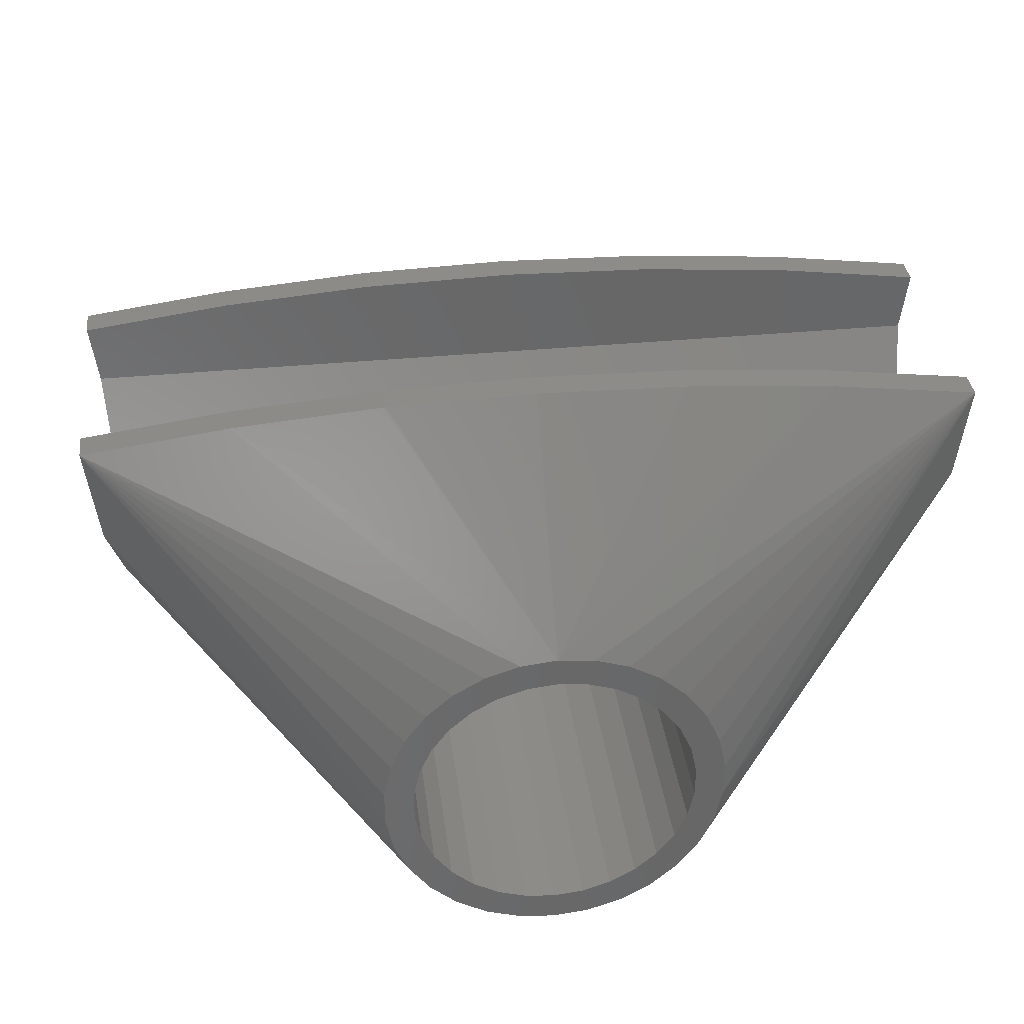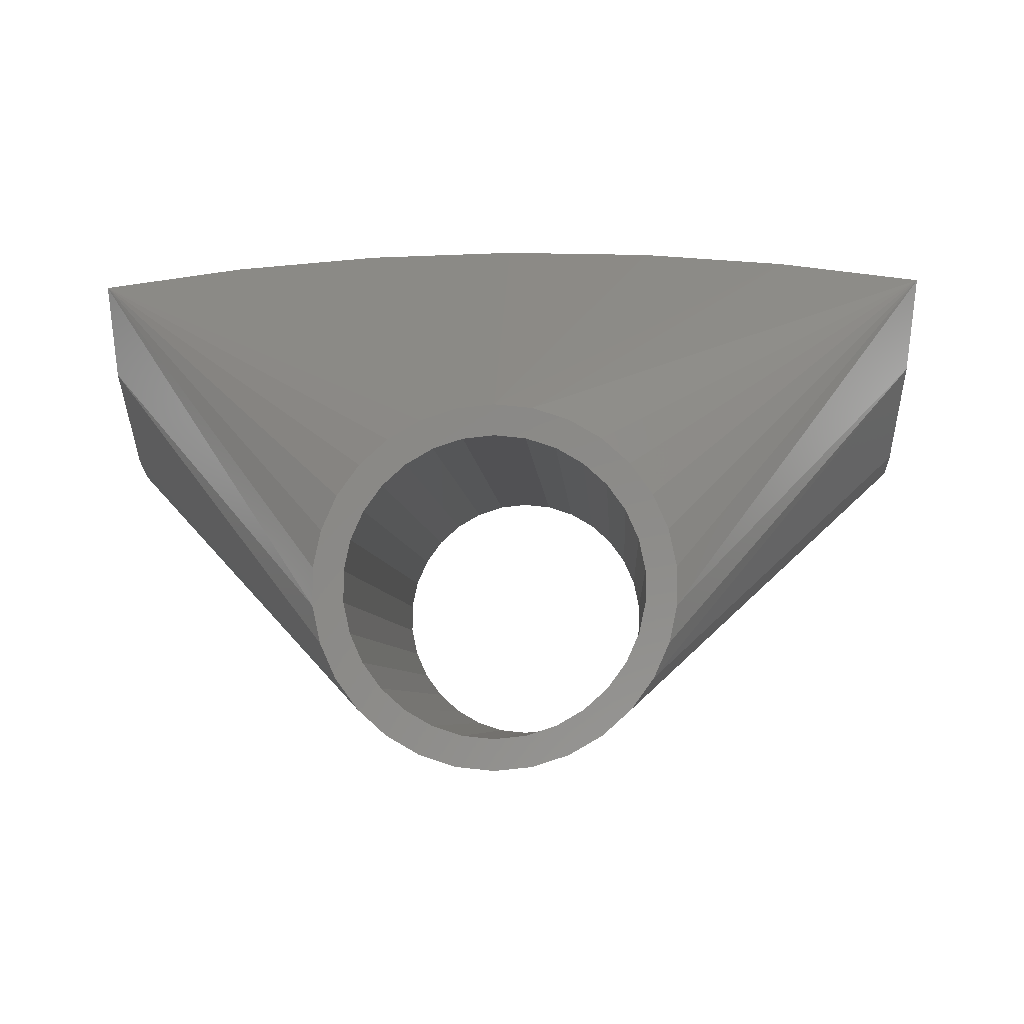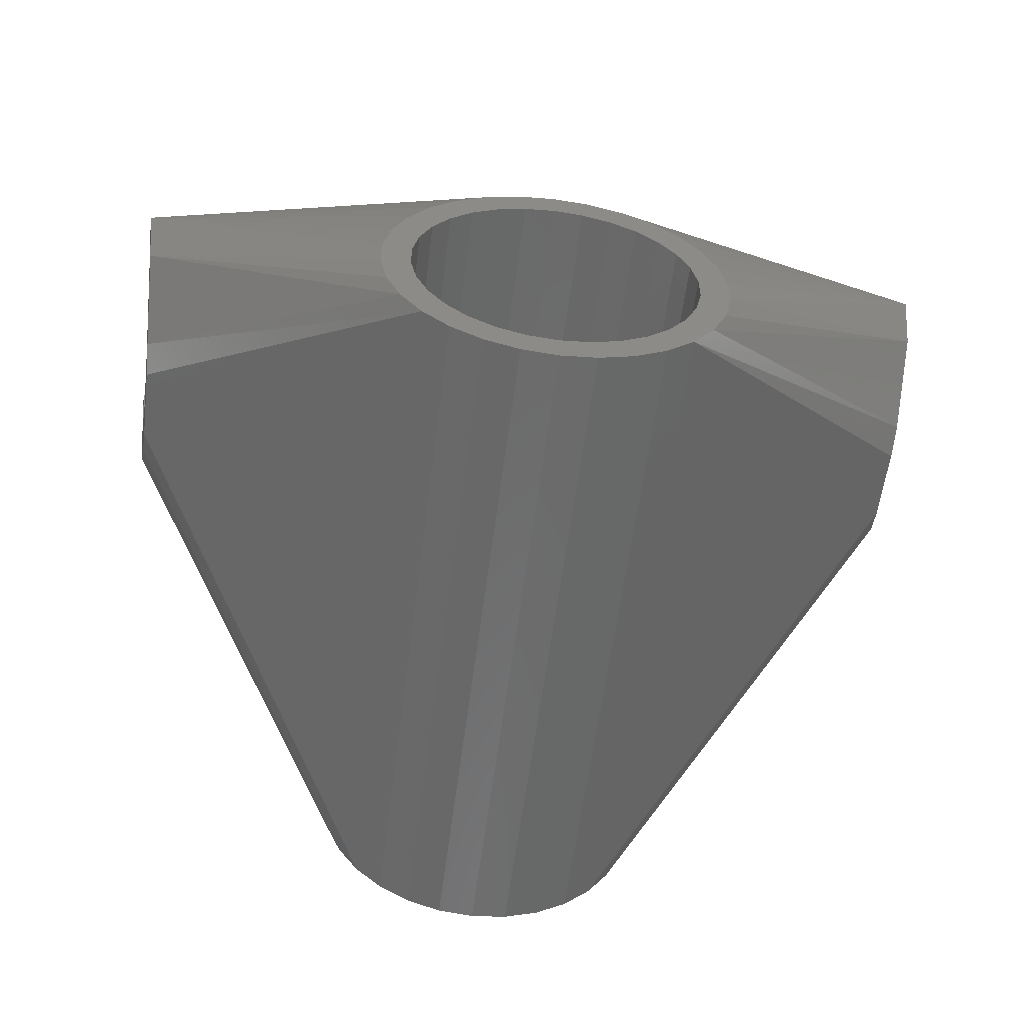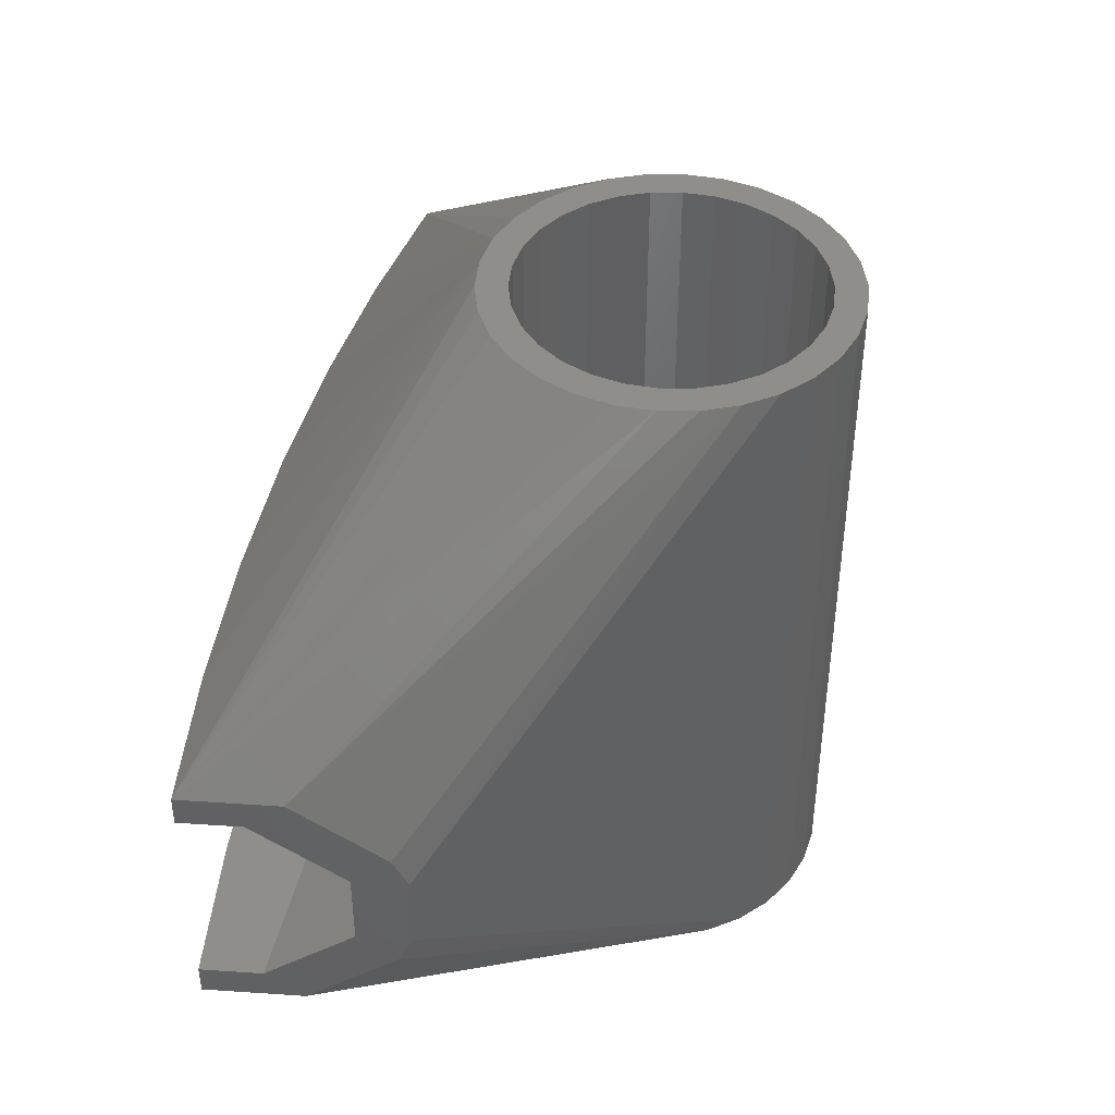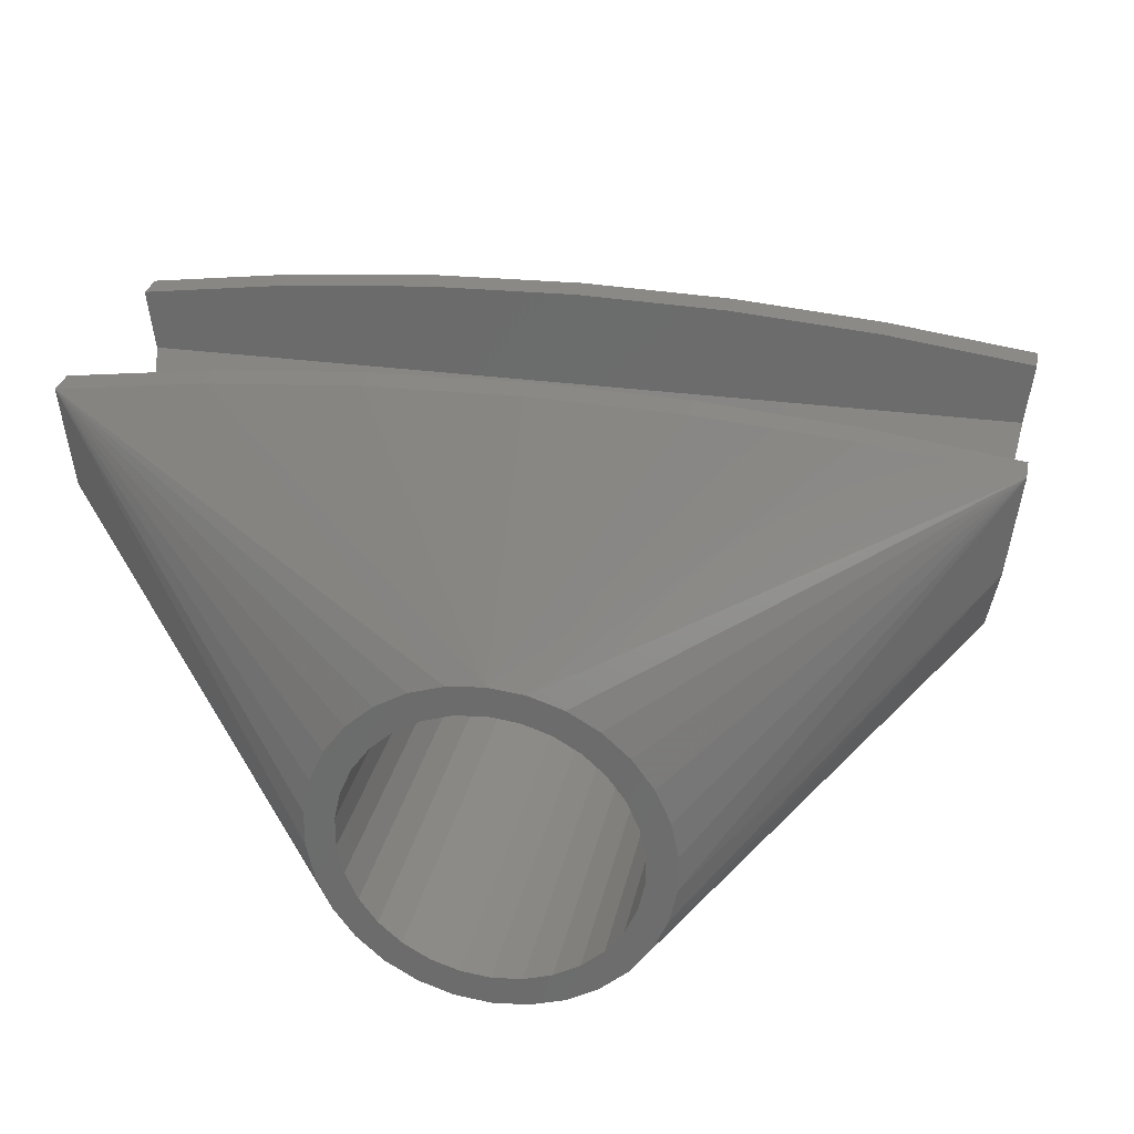
<metadata>
{"format":"stl","ext":"stl","renderer":"f3d","projection":"perspective","resolution":1024,"background":"white","views":[{"elev":35.6,"azim":172.7,"up":"+Y"},{"elev":-5.3,"azim":2.8,"up":"+Y"},{"elev":-57.7,"azim":172.8,"up":"+Y"},{"elev":43.0,"azim":-77.9,"up":"+Z"},{"elev":29.2,"azim":-168.3,"up":"+Y"}]}
</metadata>
<code>
# stl→obj: 232 verts, 464 faces
v -44.34 1.219 10.28
v -44.34 1.219 13.28
v -29.83 3.129 10.28
v -29.83 3.129 13.28
v -44.34 1.219 -10.28
v -44.34 1.219 -13.28
v -43.55 -4.758 -10.28
v -43.06 -8.498 -13.28
v -43.55 -4.793 -10.28
v -43.32 -6.499 -9.052
v -43.55 -4.785 -10.28
v -43.55 -4.768 -10.28
v -41.66 -18.79 3.763
v -41.9 -17.31 6.763
v -41.9 -17.31 0.7627
v -29.83 3.129 -10.28
v -29.59 3.155 -10.28
v -29.83 3.129 -13.28
v -29.59 3.155 -13.28
v -15.16 -42.25 41
v -16.64 -38.91 41
v -43.06 -8.498 13.28
v -14.75 4.316 -13.28
v 4.672e-14 -16 -29
v -15 4.303 -13.28
v -31.95 2.85 -10.28
v -17.4 -35.33 41
v -17.4 -31.67 41
v -43.06 -8.498 -7.61
v 14.75 4.316 -13.28
v 15 4.303 -13.28
v -29.59 3.155 10.28
v -29.59 3.155 13.28
v -24.21 3.577 10.28
v -15 4.303 13.28
v -15.35 4.275 10.28
v -15 4.303 10.28
v 4.672e-14 -16 41
v 29.83 3.129 13.28
v 44.34 1.219 13.28
v 31.95 2.85 10.28
v 44.34 1.219 10.28
v -27.46 3.322 -10.28
v -42.39 -13.59 -3.936
v -42.39 -13.6 -3.929
v -42.39 -13.6 3.505
v 44.34 1.219 -13.28
v 43.55 -4.785 -10.28
v 43.06 -8.498 -13.28
v 44.34 1.219 -10.28
v 43.94 -1.827 -10.28
v 43.55 -4.793 -10.28
v 43.54 -4.803 -10.27
v 43.06 -8.498 -7.61
v 43.32 -6.488 9.029
v 43.06 -8.498 13.28
v 43.06 -8.498 7.541
v -15 4.303 -10.28
v -14.75 4.316 -10.28
v -3.638 -16.38 -29
v -3.638 -16.38 41
v 41.66 -18.79 -3.929
v 13.01 -45.21 -29
v 41.9 -17.31 -6.929
v -14.75 4.316 10.28
v -14.75 4.316 13.28
v -7.259 4.512 10.28
v -0.1222 4.699 13.28
v -0.1222 4.699 10.28
v -0.1222 4.699 -13.28
v -13.01 -45.21 41
v -13.01 -45.21 -29
v -41.9 -17.31 -6.929
v -17.4 -35.33 -29
v -41.66 -18.79 -3.929
v 15.16 -42.25 41
v 41.9 -17.31 6.763
v 41.9 -17.31 -0.9287
v 17.4 -35.33 41
v 17.4 -35.33 -29
v -20.42 3.876 -10.28
v -8.705 4.474 -10.28
v -2.256 4.643 -10.28
v -0.1222 4.699 -10.28
v -16.64 -38.91 -29
v -43.06 -8.498 7.541
v -42.39 -13.6 3.763
v -43.94 -1.827 10.28
v -43.55 -4.785 10.28
v -43.55 -4.793 10.28
v -43.54 -4.803 10.28
v 14.75 4.316 13.28
v 15 4.303 13.28
v 14.75 4.316 10.28
v 15 4.303 10.28
v 3.837e-14 -51 -29
v -3.638 -50.62 41
v -3.638 -50.62 -29
v 3.837e-14 -51 41
v 0.1222 4.699 -13.28
v -1.823e-15 4.699 10.28
v 0.1222 4.699 13.28
v 0.1222 4.699 10.28
v 1.823e-15 4.699 -10.28
v 0.1222 4.699 -10.28
v 29.59 3.155 13.28
v 29.59 3.155 10.28
v 29.83 3.129 10.28
v 29.59 3.155 -13.28
v 3.638 -16.38 -29
v 15.16 -42.25 -29
v 41.66 -18.79 3.763
v 13.01 -45.21 41
v -7.118 -17.51 -29
v -15.16 -42.25 -29
v -13.79 -37.98 -29
v -17.4 -31.67 -29
v -13.79 -29.02 -29
v -14.42 -31.98 -29
v -12.56 -40.75 -29
v -14.42 -35.02 -29
v -10.29 -47.66 -29
v -10.78 -43.2 -29
v -5.898 -46.75 -29
v -7.118 -49.49 -29
v -8.523 -45.23 -29
v 3.927e-14 -48 -29
v 5.898 -46.75 -29
v 7.118 -49.49 -29
v 3.638 -50.62 -29
v -3.015 -47.68 -29
v 10.29 -47.66 -29
v 8.523 -45.23 -29
v 12.56 -40.75 -29
v 3.015 -47.68 -29
v 16.64 -38.91 -29
v 13.79 -37.98 -29
v 14.42 -31.98 -29
v 17.4 -31.67 -29
v 10.78 -43.2 -29
v 16.64 -28.09 -29
v 13.79 -29.02 -29
v 10.78 -23.8 -29
v 13.01 -21.79 -29
v 15.16 -24.75 -29
v 14.42 -35.02 -29
v 12.56 -26.25 -29
v 10.29 -19.34 -29
v 8.523 -21.77 -29
v 3.015 -19.32 -29
v 7.118 -17.51 -29
v -3.015 -19.32 -29
v 5.898 -20.25 -29
v 4.619e-14 -19 -29
v -10.29 -19.34 -29
v -8.523 -21.77 -29
v -10.78 -23.8 -29
v -15.16 -24.75 -29
v -13.01 -21.79 -29
v -5.898 -20.25 -29
v -16.64 -28.09 -29
v -12.56 -26.25 -29
v -7.118 -17.51 41
v -10.29 -19.34 41
v 3.638 -50.62 41
v -10.29 -47.66 41
v -7.118 -49.49 41
v 8.705 4.474 10.28
v 2.256 4.643 10.28
v 24.21 3.577 -10.28
v 15 4.303 -10.28
v 15.35 4.275 -10.28
v 29.59 3.155 -10.28
v 20.42 3.876 10.28
v 27.46 3.322 10.28
v 43.55 -4.758 10.28
v 43.55 -4.793 10.28
v 43.55 -4.785 10.28
v 43.55 -4.768 10.28
v 10.29 -47.66 41
v 10.29 -19.34 41
v 13.01 -21.79 41
v 3.638 -16.38 41
v 7.118 -49.49 41
v 42.39 -13.6 -3.601
v 42.39 -13.6 -3.929
v 42.39 -13.59 3.77
v 42.39 -13.6 3.763
v 29.83 3.129 -13.28
v 29.83 3.129 -10.28
v -15.16 -24.75 41
v -16.64 -28.09 41
v 16.64 -38.91 41
v 15.16 -24.75 41
v 16.64 -28.09 41
v 7.259 4.512 -10.28
v 14.75 4.316 -10.28
v -14.42 -35.02 41
v -13.79 -29.02 41
v -13.01 -21.79 41
v -10.78 -23.8 41
v -13.79 -37.98 41
v -14.42 -31.98 41
v -8.523 -21.77 41
v -3.015 -19.32 41
v -12.56 -26.25 41
v 7.118 -17.51 41
v 3.015 -19.32 41
v -5.898 -20.25 41
v 4.619e-14 -19 41
v 8.523 -21.77 41
v 10.78 -23.8 41
v 5.898 -20.25 41
v 12.56 -26.25 41
v 17.4 -31.67 41
v 14.42 -31.98 41
v 13.79 -29.02 41
v 13.79 -37.98 41
v 12.56 -40.75 41
v 14.42 -35.02 41
v 8.523 -45.23 41
v 5.898 -46.75 41
v 10.78 -43.2 41
v 3.927e-14 -48 41
v -5.898 -46.75 41
v 3.015 -47.68 41
v -3.015 -47.68 41
v -10.78 -43.2 41
v -8.523 -45.23 41
v -12.56 -40.75 41
v 1.823e-15 -1.351 -10.28
v -1.823e-15 -1.351 10.28
f 1 2 3
f 3 2 4
f 5 6 7
f 7 6 8
f 9 8 10
f 11 8 9
f 12 8 11
f 7 8 12
f 13 14 15
f 16 17 18
f 18 17 19
f 20 21 22
f 23 24 25
f 16 18 26
f 27 28 2
f 8 29 10
f 30 31 24
f 32 33 34
f 34 33 35
f 36 35 37
f 34 35 36
f 38 35 33
f 39 40 41
f 41 40 42
f 25 24 19
f 43 19 17
f 29 8 44
f 45 8 15
f 15 46 45
f 44 8 45
f 22 27 2
f 47 48 49
f 50 51 47
f 51 48 47
f 48 52 49
f 52 53 49
f 53 54 49
f 55 56 57
f 58 59 25
f 25 59 23
f 18 60 6
f 3 4 32
f 32 4 33
f 61 33 4
f 62 63 64
f 24 60 19
f 65 66 67
f 67 66 68
f 67 68 69
f 70 24 23
f 71 13 72
f 73 15 8
f 74 8 6
f 15 75 13
f 15 73 75
f 71 20 13
f 56 76 77
f 78 62 64
f 40 79 56
f 19 60 18
f 5 26 6
f 6 26 18
f 47 49 80
f 19 81 25
f 19 43 81
f 25 81 58
f 59 82 23
f 23 82 70
f 82 83 70
f 84 70 83
f 74 85 8
f 86 14 22
f 15 87 46
f 86 87 14
f 87 15 14
f 1 88 2
f 2 88 89
f 89 22 2
f 90 22 89
f 91 86 22
f 91 22 90
f 92 93 94
f 94 93 95
f 96 97 98
f 96 99 97
f 100 24 70
f 69 68 101
f 101 68 102
f 101 102 103
f 84 104 70
f 70 104 100
f 104 105 100
f 106 39 107
f 107 39 108
f 109 110 24
f 64 63 111
f 78 77 112
f 62 78 112
f 112 113 62
f 60 114 6
f 85 115 8
f 72 13 75
f 74 116 85
f 117 118 119
f 120 72 115
f 74 117 121
f 85 120 115
f 116 74 121
f 119 121 117
f 122 72 123
f 124 98 125
f 85 116 120
f 122 124 125
f 126 122 123
f 120 123 72
f 96 98 127
f 128 129 130
f 122 126 124
f 96 127 130
f 127 98 131
f 124 131 98
f 132 129 133
f 134 111 63
f 130 127 135
f 132 133 63
f 133 129 128
f 135 128 130
f 136 111 137
f 138 139 80
f 63 133 140
f 136 137 80
f 137 111 134
f 140 134 63
f 141 139 142
f 143 144 145
f 80 137 146
f 141 147 145
f 142 139 138
f 146 138 80
f 148 144 149
f 150 110 151
f 141 142 147
f 148 149 151
f 149 144 143
f 147 143 145
f 24 110 150
f 152 114 60
f 151 149 153
f 24 152 60
f 154 24 150
f 153 150 151
f 155 114 156
f 157 158 159
f 24 154 152
f 155 156 159
f 152 160 114
f 114 160 156
f 159 156 157
f 158 118 161
f 158 157 162
f 158 162 118
f 161 118 117
f 14 20 22
f 13 20 14
f 163 2 164
f 130 99 96
f 130 165 99
f 122 71 72
f 122 166 71
f 98 167 125
f 98 97 167
f 49 111 136
f 80 49 136
f 77 76 112
f 41 108 39
f 102 168 169
f 168 92 94
f 102 92 168
f 31 170 109
f 31 171 172
f 31 172 170
f 170 173 109
f 93 106 174
f 106 175 174
f 93 174 95
f 106 107 175
f 64 111 49
f 42 40 176
f 176 40 56
f 55 177 56
f 178 56 177
f 179 56 178
f 176 56 179
f 63 180 132
f 63 113 180
f 31 109 24
f 159 158 6
f 72 75 73
f 21 27 22
f 93 92 38
f 38 102 68
f 40 181 182
f 92 102 38
f 38 68 66
f 40 39 183
f 106 93 38
f 129 165 130
f 129 184 165
f 185 78 186
f 49 54 64
f 54 186 64
f 186 78 64
f 57 56 187
f 188 56 78
f 185 188 78
f 187 56 188
f 169 103 102
f 100 30 24
f 47 144 148
f 109 173 189
f 189 173 190
f 189 190 47
f 47 190 50
f 155 159 6
f 161 117 6
f 115 72 73
f 115 73 8
f 191 2 192
f 79 193 56
f 40 194 195
f 183 106 38
f 39 106 183
f 132 184 129
f 132 180 184
f 125 166 122
f 125 167 166
f 56 77 78
f 100 196 30
f 100 105 196
f 30 196 197
f 30 197 31
f 31 197 171
f 47 139 141
f 47 151 110
f 114 155 6
f 158 161 6
f 117 74 6
f 198 28 27
f 199 192 28
f 200 191 201
f 191 192 199
f 198 27 202
f 28 203 199
f 203 28 198
f 200 204 164
f 61 163 205
f 199 206 191
f 204 163 164
f 200 201 204
f 201 191 206
f 61 205 38
f 207 183 208
f 204 209 163
f 208 183 38
f 38 205 210
f 205 163 209
f 207 211 181
f 194 182 212
f 210 208 38
f 211 182 181
f 207 213 211
f 213 207 208
f 194 214 195
f 79 215 216
f 211 212 182
f 217 215 195
f 195 214 217
f 214 194 212
f 79 218 193
f 113 76 219
f 217 216 215
f 218 76 193
f 79 220 218
f 220 79 216
f 113 221 180
f 165 184 222
f 218 219 76
f 221 184 180
f 113 223 221
f 223 113 219
f 165 224 99
f 167 97 225
f 221 222 184
f 224 97 99
f 165 226 224
f 226 165 222
f 167 225 166
f 224 227 97
f 228 71 166
f 227 225 97
f 225 229 166
f 230 20 71
f 229 228 166
f 230 21 20
f 228 230 71
f 230 202 21
f 202 27 21
f 192 2 28
f 164 2 200
f 61 38 33
f 61 4 2
f 40 183 207
f 38 66 35
f 37 35 65
f 65 35 66
f 76 113 112
f 193 76 56
f 40 182 194
f 40 195 215
f 139 47 80
f 47 141 145
f 47 148 151
f 109 189 110
f 189 47 110
f 200 2 191
f 61 2 163
f 40 207 181
f 113 63 62
f 215 79 40
f 47 145 144
f 198 119 203
f 198 121 119
f 203 118 199
f 203 119 118
f 121 198 202
f 116 121 202
f 223 140 221
f 221 140 133
f 204 160 209
f 204 156 160
f 120 230 228
f 123 120 228
f 227 131 225
f 225 131 124
f 220 146 218
f 218 146 137
f 221 133 222
f 222 133 128
f 226 135 224
f 224 135 127
f 217 147 142
f 217 214 147
f 209 152 205
f 209 160 152
f 205 154 210
f 205 152 154
f 210 150 208
f 210 154 150
f 199 162 206
f 199 118 162
f 201 156 204
f 201 157 156
f 116 202 230
f 120 116 230
f 225 124 229
f 229 124 126
f 229 126 228
f 228 126 123
f 224 127 227
f 227 127 131
f 218 137 219
f 219 137 134
f 222 128 226
f 226 128 135
f 211 143 212
f 211 149 143
f 208 153 213
f 208 150 153
f 216 142 138
f 216 217 142
f 216 138 220
f 220 138 146
f 206 157 201
f 206 162 157
f 219 134 223
f 223 134 140
f 214 143 147
f 214 212 143
f 213 149 211
f 213 153 149
f 43 7 81
f 43 17 7
f 17 16 7
f 16 26 7
f 26 5 7
f 82 11 231
f 104 84 231
f 84 83 231
f 83 82 231
f 82 12 11
f 188 46 87
f 188 185 46
f 185 186 45
f 185 45 46
f 231 196 105
f 104 231 105
f 55 91 177
f 55 57 91
f 57 187 91
f 177 91 90
f 59 12 82
f 59 58 12
f 58 81 12
f 81 7 12
f 188 87 187
f 187 87 86
f 187 86 91
f 231 9 52
f 48 231 52
f 231 11 9
f 178 177 232
f 232 177 90
f 232 90 89
f 88 232 89
f 48 51 231
f 103 232 101
f 103 169 232
f 169 168 232
f 168 179 178
f 168 178 232
f 34 36 232
f 44 45 186
f 54 44 186
f 53 44 54
f 53 10 29
f 44 53 29
f 53 9 10
f 52 9 53
f 32 88 3
f 32 34 88
f 34 232 88
f 3 88 1
f 95 179 94
f 95 174 179
f 174 176 179
f 94 179 168
f 101 232 69
f 69 232 67
f 190 51 50
f 190 173 51
f 173 170 51
f 170 231 51
f 170 172 231
f 197 172 171
f 197 231 172
f 196 231 197
f 65 36 37
f 65 67 232
f 65 232 36
f 107 176 175
f 107 108 176
f 108 41 176
f 41 42 176
f 175 176 174

</code>
